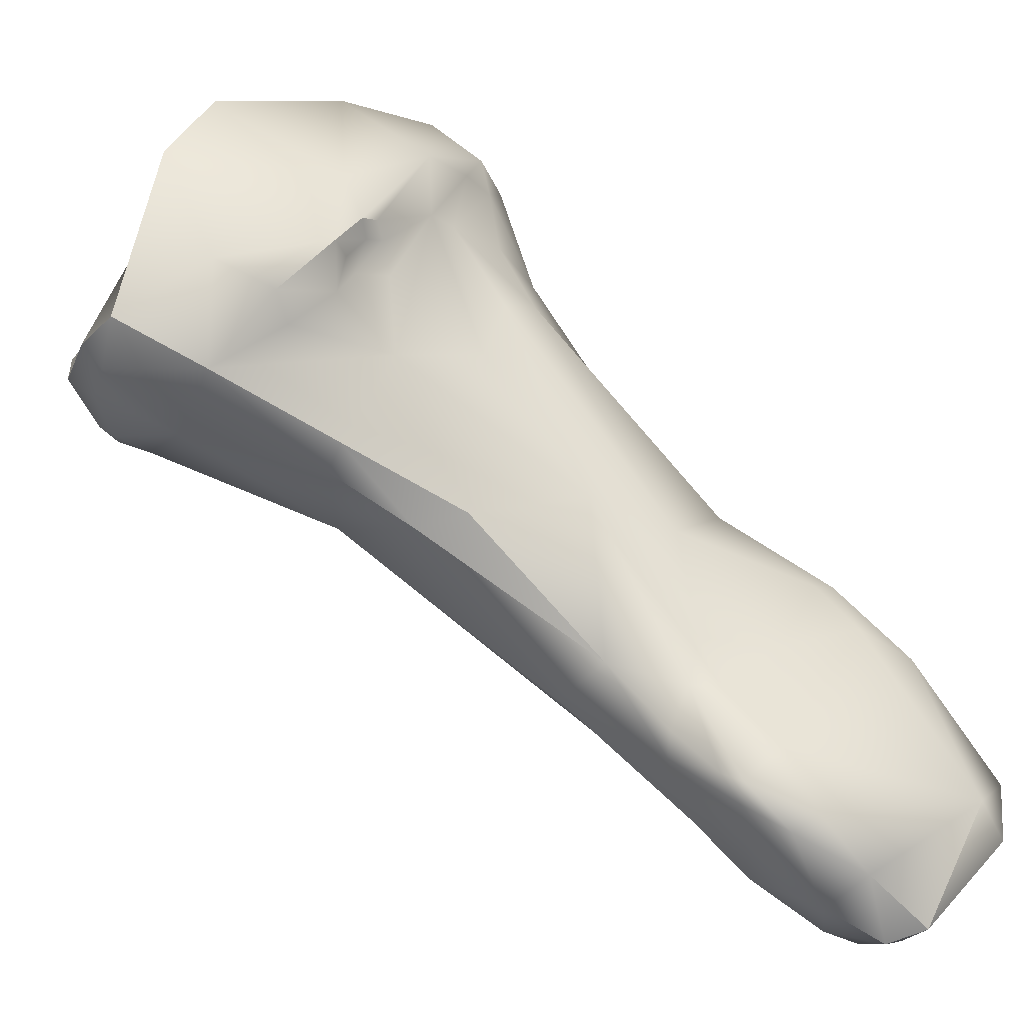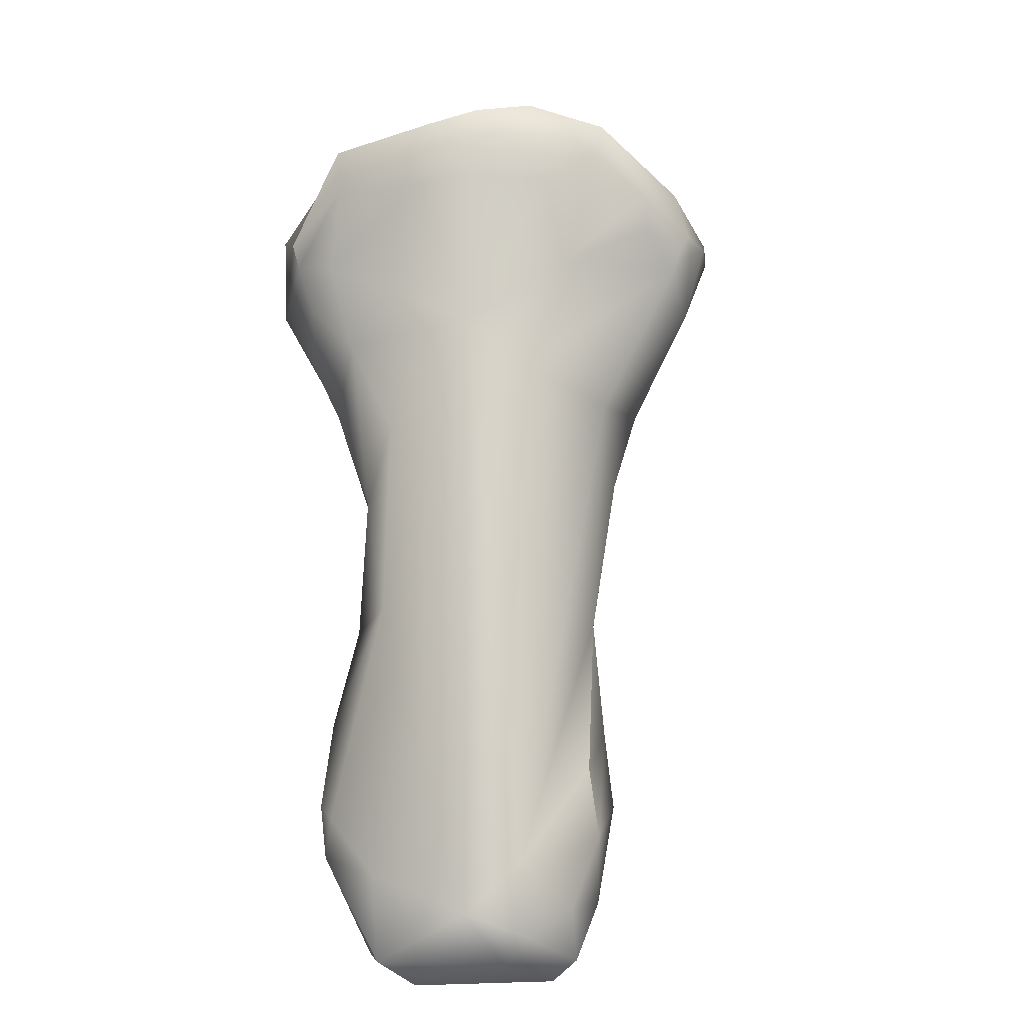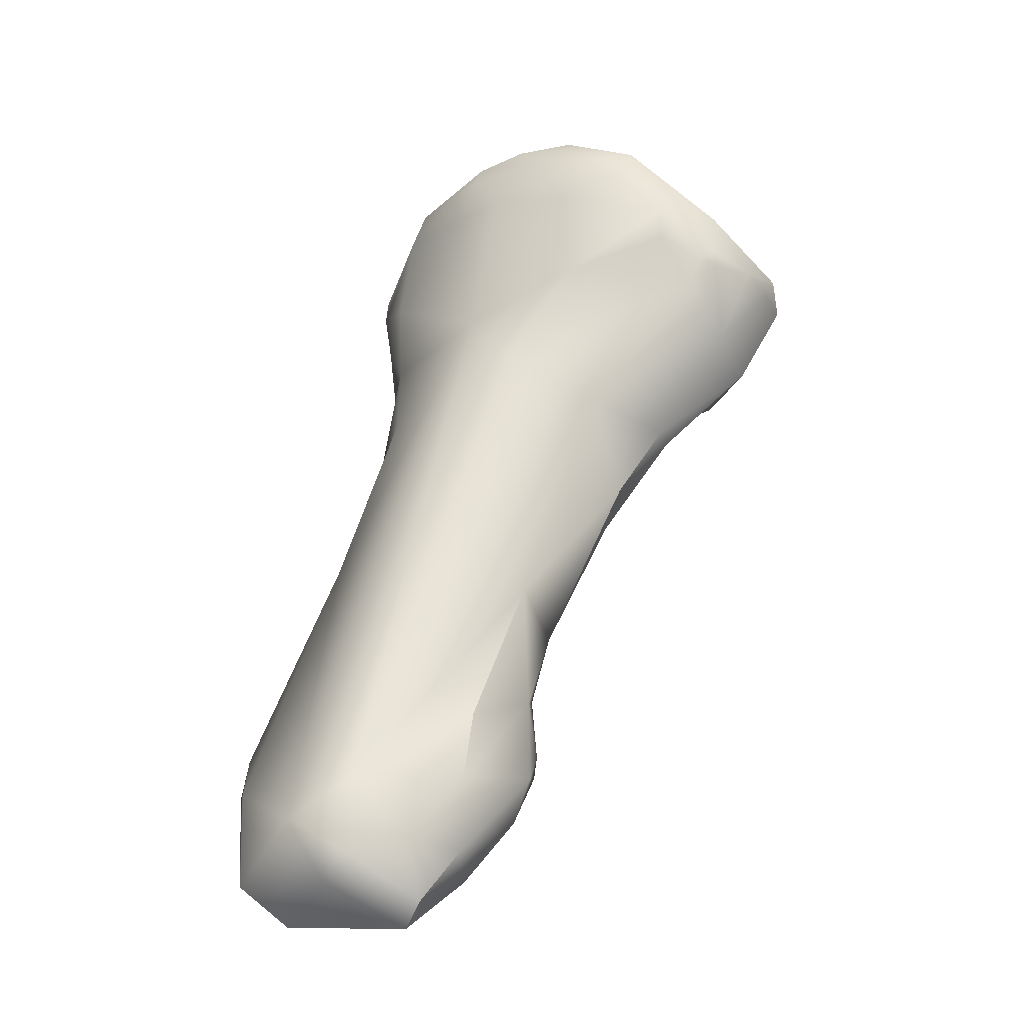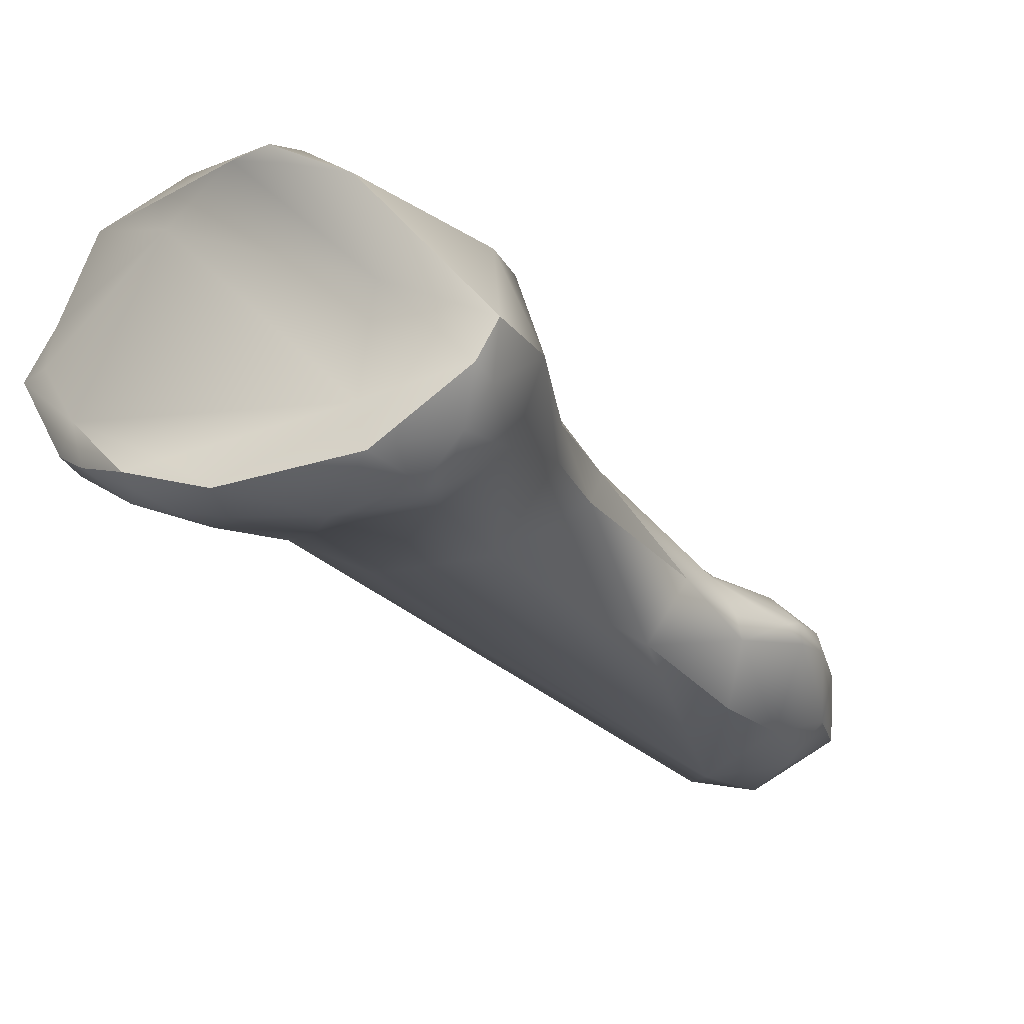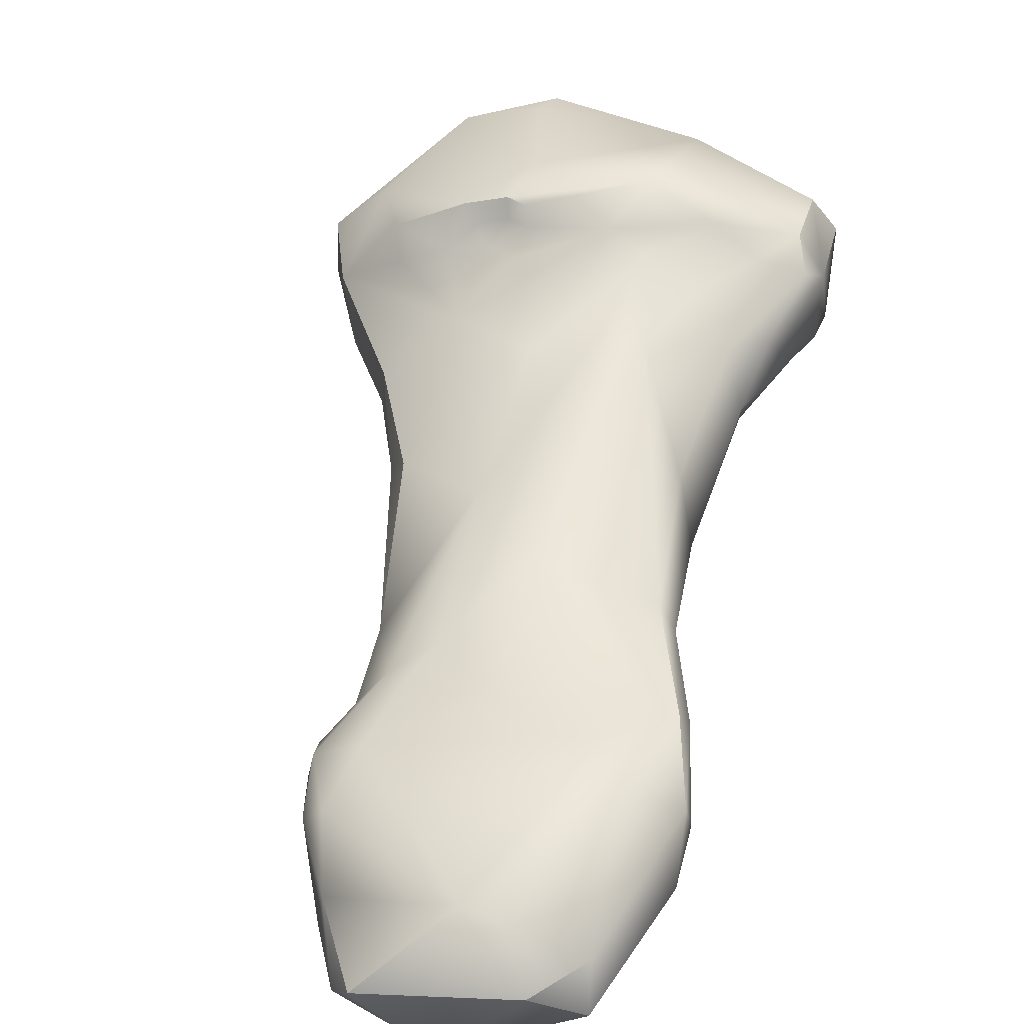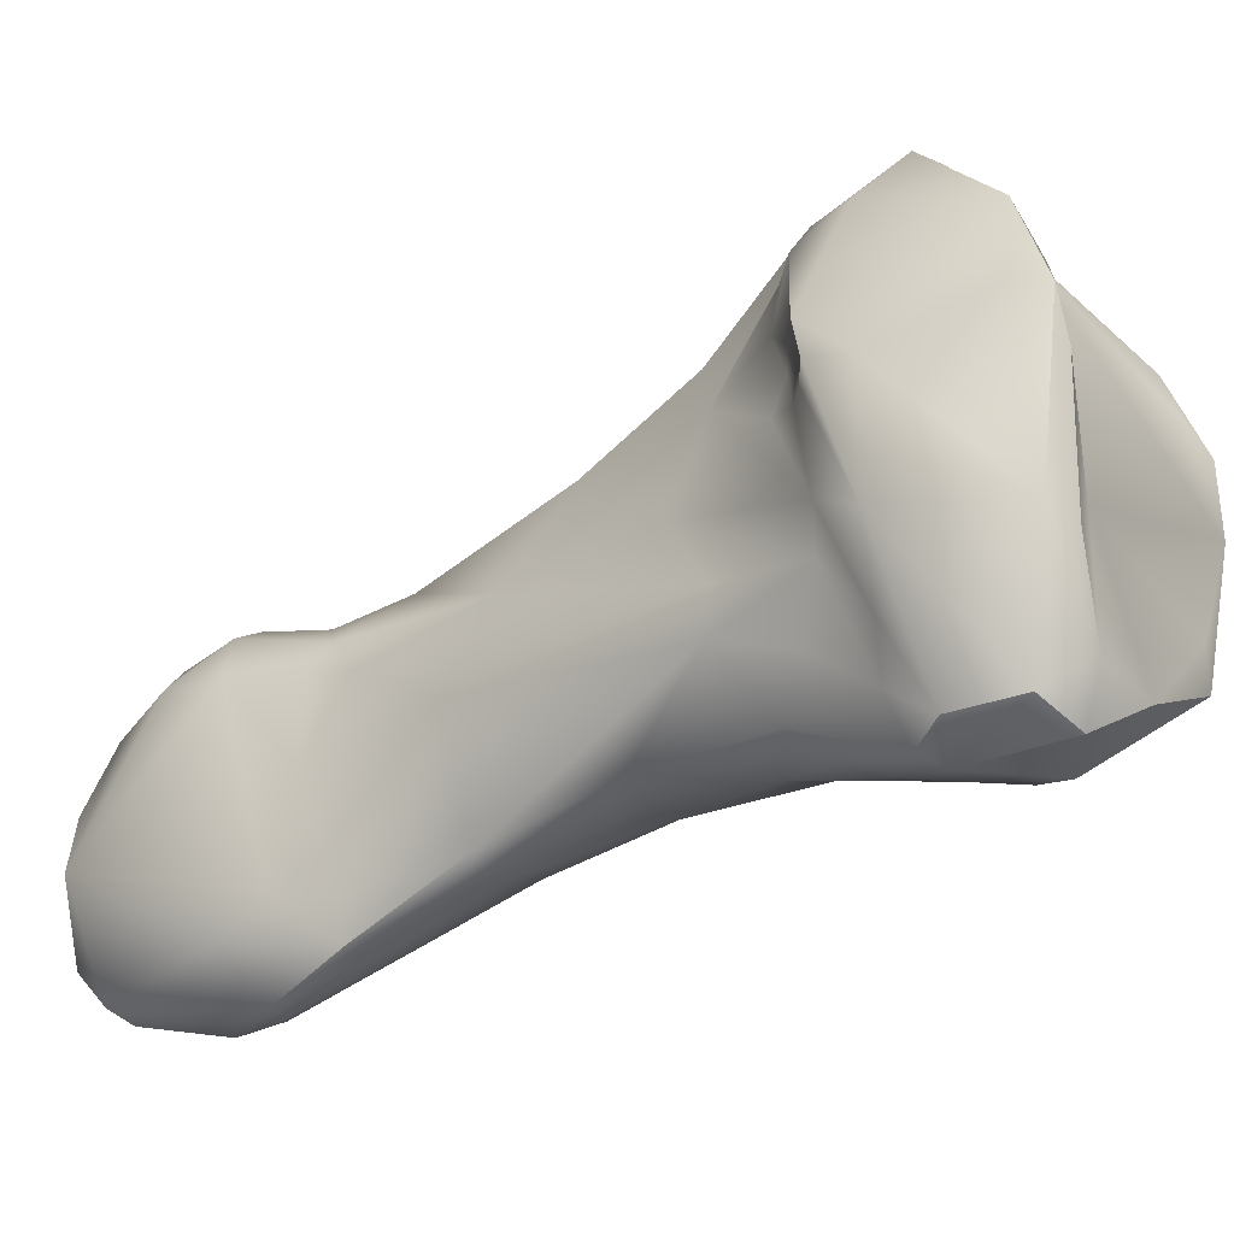
<metadata>
{"format":"obj","ext":"obj","renderer":"f3d","projection":"perspective","resolution":1024,"background":"white","views":[{"elev":26.3,"azim":-56.3,"up":"+Z"},{"elev":12.7,"azim":174.3,"up":"+Y"},{"elev":-6.7,"azim":-154.3,"up":"+Y"},{"elev":10.8,"azim":-133.7,"up":"+Z"},{"elev":14.8,"azim":14.7,"up":"+Z"},{"elev":60.7,"azim":83.5,"up":"+Z"}]}
</metadata>
<code>
v 271.5 -181.9 664
v 271.4 -181.3 663.4
v 271.4 -181.7 663.1
v 272.8 -183 664.8
v 274.6 -184.1 664.8
v 273.8 -181.2 666
v 272.1 -183.4 663.2
v 273.2 -183.9 664.3
v 273.3 -184 663.7
v 274.3 -184.3 664
v 273.2 -181 664.5
v 272.7 -180.3 662.8
v 273.3 -185.1 661.9
v 273.2 -184.9 661.3
v 272 -182.7 661.9
v 271.6 -181.3 662.4
v 272 -181.3 661.5
v 272.1 -180.9 661.6
v 272.5 -181.6 661.1
v 272.3 -181.1 661.3
v 273.1 -180.7 661
v 272.3 -180.1 662.2
v 273.1 -180 661.1
v 275.3 -181.4 666.3
v 275.5 -180.9 666.4
v 276.3 -180.8 666.1
v 274.8 -184.2 664.5
v 275.4 -184.1 664.9
v 275 -184.2 664.1
v 275.7 -183.5 665.5
v 275.7 -184.2 664.8
v 275.4 -184.1 664.6
v 275.7 -184.2 664.5
v 275.6 -184.5 663.9
v 275 -180.9 666.1
v 274.8 -185.2 662.9
v 276.2 -185.9 662.6
v 275 -178.4 661.9
v 275.6 -178.1 661.7
v 275.5 -178.2 661.4
v 276 -188.2 660.6
v 273.8 -186.2 660.4
v 274.3 -186.9 660.7
v 274.2 -184.3 659.7
v 275 -181.3 660.4
v 274 -178.5 661.6
v 274.2 -179 661
v 275.1 -178.7 661.1
v 275.3 -179.6 660.7
v 274.4 -192.2 657.3
v 274.3 -191.8 657.3
v 274.3 -192.2 656.9
v 274.9 -193.4 656.8
v 275.2 -192.4 657.6
v 274.6 -189.4 658.5
v 274.4 -190.8 657.2
v 274.6 -190.7 657.6
v 275.1 -190.7 658.2
v 275.5 -191.1 658.1
v 274.7 -188.5 657.4
v 275.2 -194.2 655.8
v 274.5 -193.1 656.6
v 274.9 -193.6 655.1
v 277.9 -183.7 665.3
v 278.3 -181.5 665.8
v 278.5 -181 665.4
v 277.5 -185.5 663
v 278.2 -185.7 662.8
v 278.8 -184.5 663.4
v 277.2 -184.2 664.5
v 277.9 -184.2 664
v 279.1 -183.7 664.5
v 278 -180.8 664.9
v 276.1 -178.6 661
v 276.7 -178.2 661.6
v 277.2 -178.4 662.2
v 276.9 -179.5 660.8
v 277.7 -178.5 661.6
v 277.7 -178.8 661.2
v 278.3 -179 661.4
v 278 -179.7 661
v 277.1 -189.3 659.8
v 275.9 -183.3 659.3
v 277.1 -182.4 659.8
v 277.5 -195 656.2
v 275.9 -190.5 658.7
v 277.1 -191.4 658.2
v 275.4 -194.5 654.4
v 275.8 -195 654.7
v 274.8 -192.2 655.1
v 275.5 -193.3 654.1
v 275 -191 655.8
v 276.5 -193.5 653.4
v 280.1 -181 664.8
v 280.5 -181.9 664.8
v 279.5 -184.8 662.5
v 279.8 -183.6 664
v 280.4 -183 664.3
v 280.1 -184.1 662.6
v 280.2 -183.8 662.3
v 280.6 -183.3 663.7
v 280.9 -182.9 663.6
v 280.1 -180.1 663.3
v 280.8 -181.2 664.2
v 280.5 -181.6 662.2
v 280.7 -181.1 662.5
v 279 -179.1 662.8
v 279.6 -179.1 662.5
v 279.1 -186.8 660.7
v 279.8 -184.7 661.5
v 279.4 -183.1 661
v 280.2 -182.5 661.9
v 279.6 -179.9 661.9
v 279.9 -181.5 661.7
v 279 -191.9 657.9
v 279.2 -189 659.1
v 279.3 -190.9 658.3
v 279.9 -190.9 658
v 280 -190.6 657.8
v 279.4 -188.8 658.7
v 278.7 -184.6 659.4
v 279.2 -186.2 659.4
v 279.4 -194.6 655.4
v 279.4 -192.8 657.3
v 279 -188 657.5
v 278.5 -195.1 654.9
v 279.3 -194.3 654.4
v 279.4 -192.6 654.5
v 276.9 -194.1 653.4
v 276.6 -192.2 653.9
v 277.6 -193 653.4
v 280.3 -192.1 656.9
v 280.3 -191.9 656.5
v 280.3 -192.7 655.8
v 280.1 -191.9 656
v 271.5 -181.9 664
v 271.5 -181.9 664
v 271.4 -181.3 663.4
v 274.6 -184.1 664.8
v 273.8 -181.2 666
v 272.1 -183.4 663.2
v 273.3 -185.1 661.9
v 272.3 -180.1 662.2
v 275.5 -180.9 666.4
v 275.5 -180.9 666.4
v 276.3 -180.8 666.1
v 275.4 -184.1 664.9
v 275.6 -178.1 661.7
v 275.6 -178.1 661.7
v 273.8 -186.2 660.4
v 274.3 -186.9 660.7
v 274 -178.5 661.6
v 274.6 -189.4 658.5
v 278.5 -181 665.4
v 276.7 -178.2 661.6
v 277.7 -178.5 661.6
v 275.4 -194.5 654.4
v 275.8 -195 654.7
v 275.8 -195 654.7
v 275.8 -195 654.7
v 275 -191 655.8
v 280.5 -181.9 664.8
v 280.4 -183 664.3
v 280.1 -180.1 663.3
v 280.8 -181.2 664.2
v 280.8 -181.2 664.2
v 280.7 -181.1 662.5
v 279.6 -179.1 662.5
v 279.6 -179.1 662.5
v 279.9 -190.9 658
v 278.5 -195.1 654.9
v 278.5 -195.1 654.9
v 279.3 -194.3 654.4
g grp1
f 3 7 1
f 1 2 3
f 2 16 3
f 8 5 4
f 4 5 30
f 10 139 8
f 30 5 28
f 27 139 10
f 4 30 6
f 6 136 4
f 137 140 11
f 24 25 6
f 24 6 30
f 35 11 140
f 144 35 140
f 26 11 35
f 43 36 13
f 141 8 4
f 136 141 4
f 15 7 3
f 9 10 8
f 8 141 9
f 141 36 9
f 10 9 36
f 36 141 13
f 138 137 11
f 2 22 16
f 143 138 12
f 12 138 11
f 7 14 142
f 14 42 142
f 150 14 44
f 142 42 151
f 7 15 14
f 44 14 15
f 44 15 19
f 3 16 15
f 15 16 17
f 17 16 18
f 16 22 18
f 19 15 17
f 17 18 20
f 19 17 20
f 20 18 23
f 18 22 23
f 20 21 19
f 21 20 23
f 45 19 21
f 83 19 45
f 22 46 23
f 64 65 30
f 144 26 35
f 25 24 65
f 145 65 146
f 30 65 24
f 32 147 139
f 29 32 27
f 27 32 139
f 29 27 10
f 29 10 36
f 64 30 28
f 64 28 31
f 31 147 32
f 33 31 32
f 34 33 29
f 33 32 29
f 34 29 36
f 33 34 70
f 70 34 36
f 70 31 33
f 64 31 70
f 11 26 73
f 73 12 11
f 37 36 41
f 37 70 36
f 41 82 67
f 67 37 41
f 12 152 143
f 12 38 152
f 12 76 38
f 39 152 38
f 40 46 148
f 46 40 48
f 57 58 55
f 151 42 153
f 55 41 43
f 36 43 41
f 58 41 55
f 86 41 58
f 150 44 60
f 55 150 60
f 44 19 83
f 44 83 130
f 23 45 21
f 84 49 77
f 45 49 84
f 47 23 46
f 48 47 46
f 23 47 49
f 49 47 48
f 49 45 23
f 48 74 49
f 40 74 48
f 54 50 53
f 58 51 50
f 53 50 62
f 50 52 62
f 50 51 52
f 51 56 52
f 62 52 63
f 52 90 63
f 52 56 90
f 50 54 58
f 57 55 56
f 58 57 51
f 57 56 51
f 60 56 55
f 56 60 92
f 58 54 59
f 58 59 86
f 62 61 53
f 62 63 61
f 90 56 92
f 130 161 60
f 64 70 72
f 64 72 98
f 65 66 146
f 154 73 26
f 66 65 94
f 94 73 154
f 71 70 37
f 71 37 67
f 67 68 71
f 67 82 68
f 68 69 71
f 96 69 68
f 68 109 96
f 69 97 71
f 72 70 71
f 97 72 71
f 98 72 97
f 69 96 97
f 73 76 12
f 107 76 73
f 107 73 103
f 108 107 103
f 77 81 84
f 114 81 113
f 81 114 84
f 38 76 39
f 74 40 75
f 75 40 148
f 76 155 149
f 76 78 155
f 156 74 75
f 107 108 76
f 74 79 77
f 156 79 74
f 77 79 81
f 108 78 76
f 80 79 156
f 80 81 79
f 80 156 168
f 87 115 117
f 87 54 115
f 41 86 82
f 82 86 87
f 82 116 68
f 117 116 82
f 87 117 82
f 83 84 130
f 111 84 114
f 84 83 45
f 74 77 49
f 89 126 85
f 61 85 53
f 59 54 87
f 85 54 53
f 59 87 86
f 60 44 130
f 84 131 130
f 63 88 61
f 157 63 91
f 61 88 158
f 171 159 129
f 129 159 157
f 85 61 160
f 91 63 90
f 90 161 130
f 91 90 130
f 129 157 93
f 157 91 93
f 93 91 130
f 95 65 64
f 64 98 95
f 163 102 162
f 162 102 104
f 95 94 65
f 95 165 94
f 99 110 100
f 101 98 97
f 101 97 96
f 163 101 102
f 96 99 101
f 101 99 102
f 102 99 100
f 100 105 102
f 110 112 100
f 100 112 105
f 103 73 94
f 165 103 94
f 164 106 169
f 102 106 166
f 166 106 164
f 113 168 167
f 114 113 105
f 106 102 105
f 113 167 105
f 109 110 96
f 96 110 99
f 109 122 110
f 112 110 111
f 111 114 112
f 110 122 111
f 114 105 112
f 113 81 80
f 168 113 80
f 124 115 85
f 124 118 115
f 117 115 118
f 85 123 124
f 119 170 132
f 116 120 109
f 116 117 118
f 116 170 120
f 119 120 170
f 120 119 125
f 122 109 120
f 68 116 109
f 120 125 122
f 125 121 122
f 121 125 84
f 125 131 84
f 84 111 121
f 121 111 122
f 126 123 85
f 85 115 54
f 124 132 118
f 123 132 124
f 131 125 128
f 131 127 129
f 127 171 129
f 172 173 123
f 127 131 128
f 131 129 93
f 131 93 130
f 132 133 119
f 119 133 125
f 132 134 133
f 133 134 135
f 133 135 125
f 132 123 134
f 123 173 134
f 134 127 128
f 134 128 135
f 135 128 125

</code>
